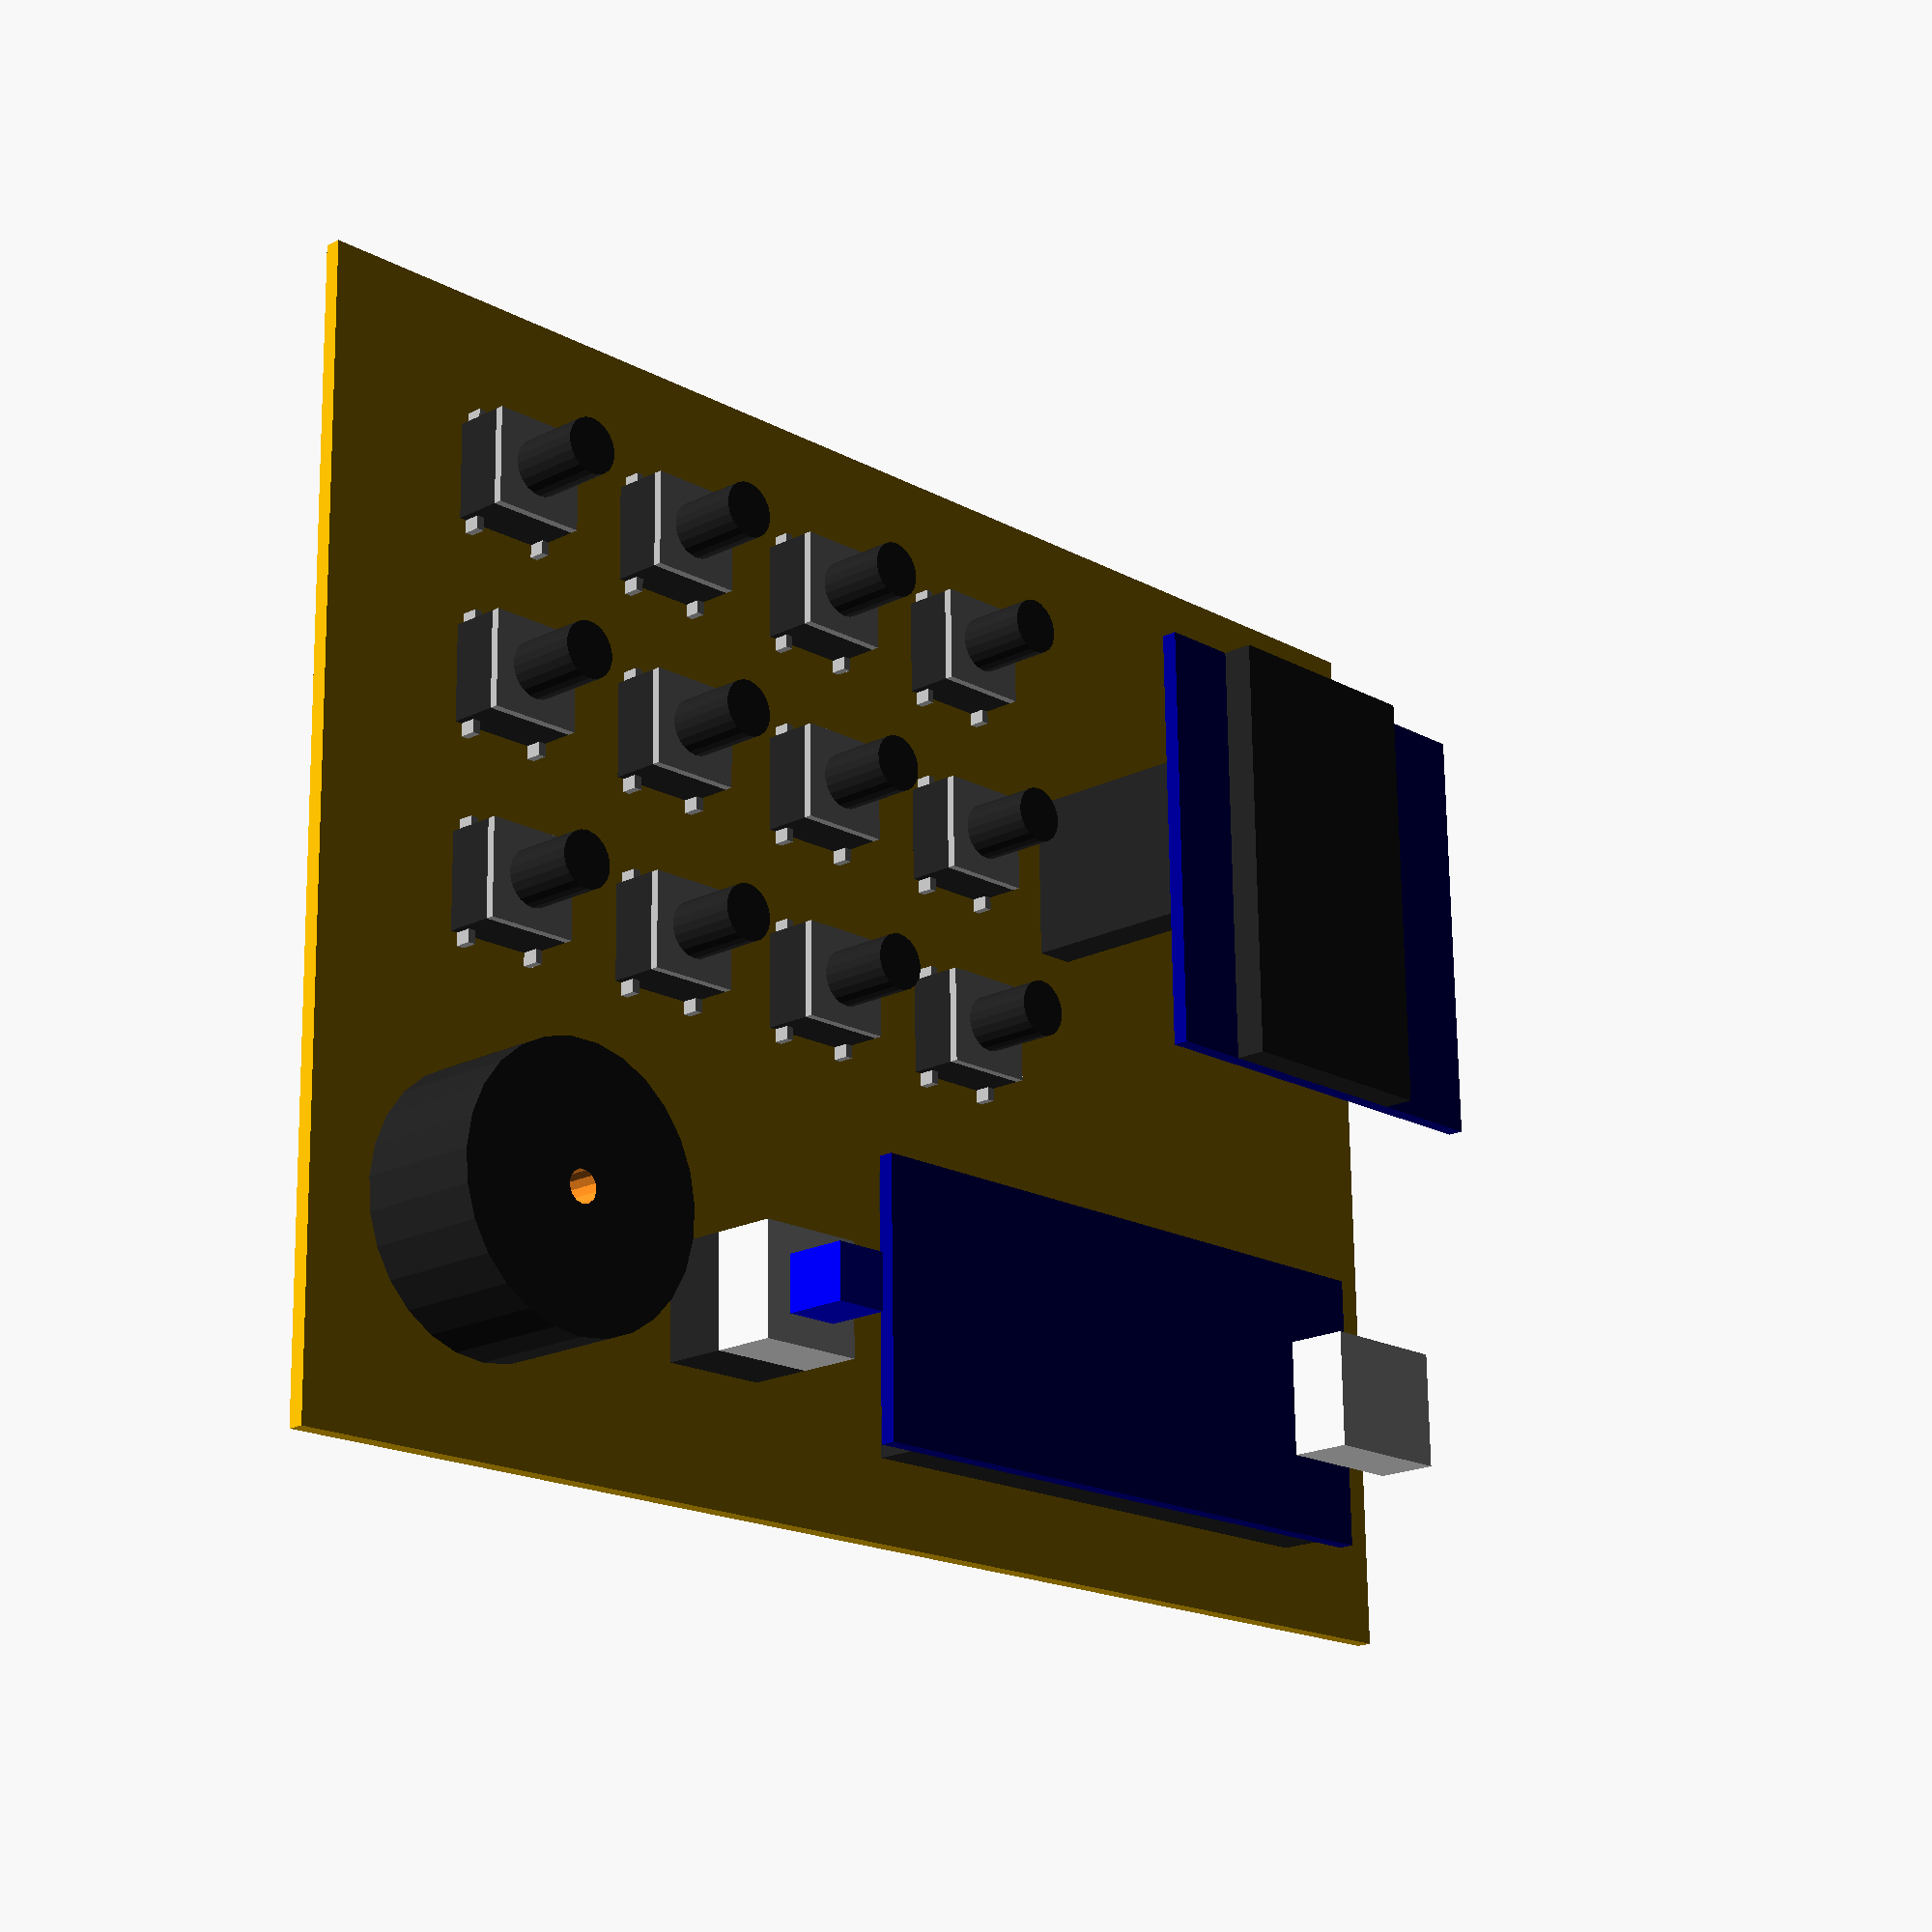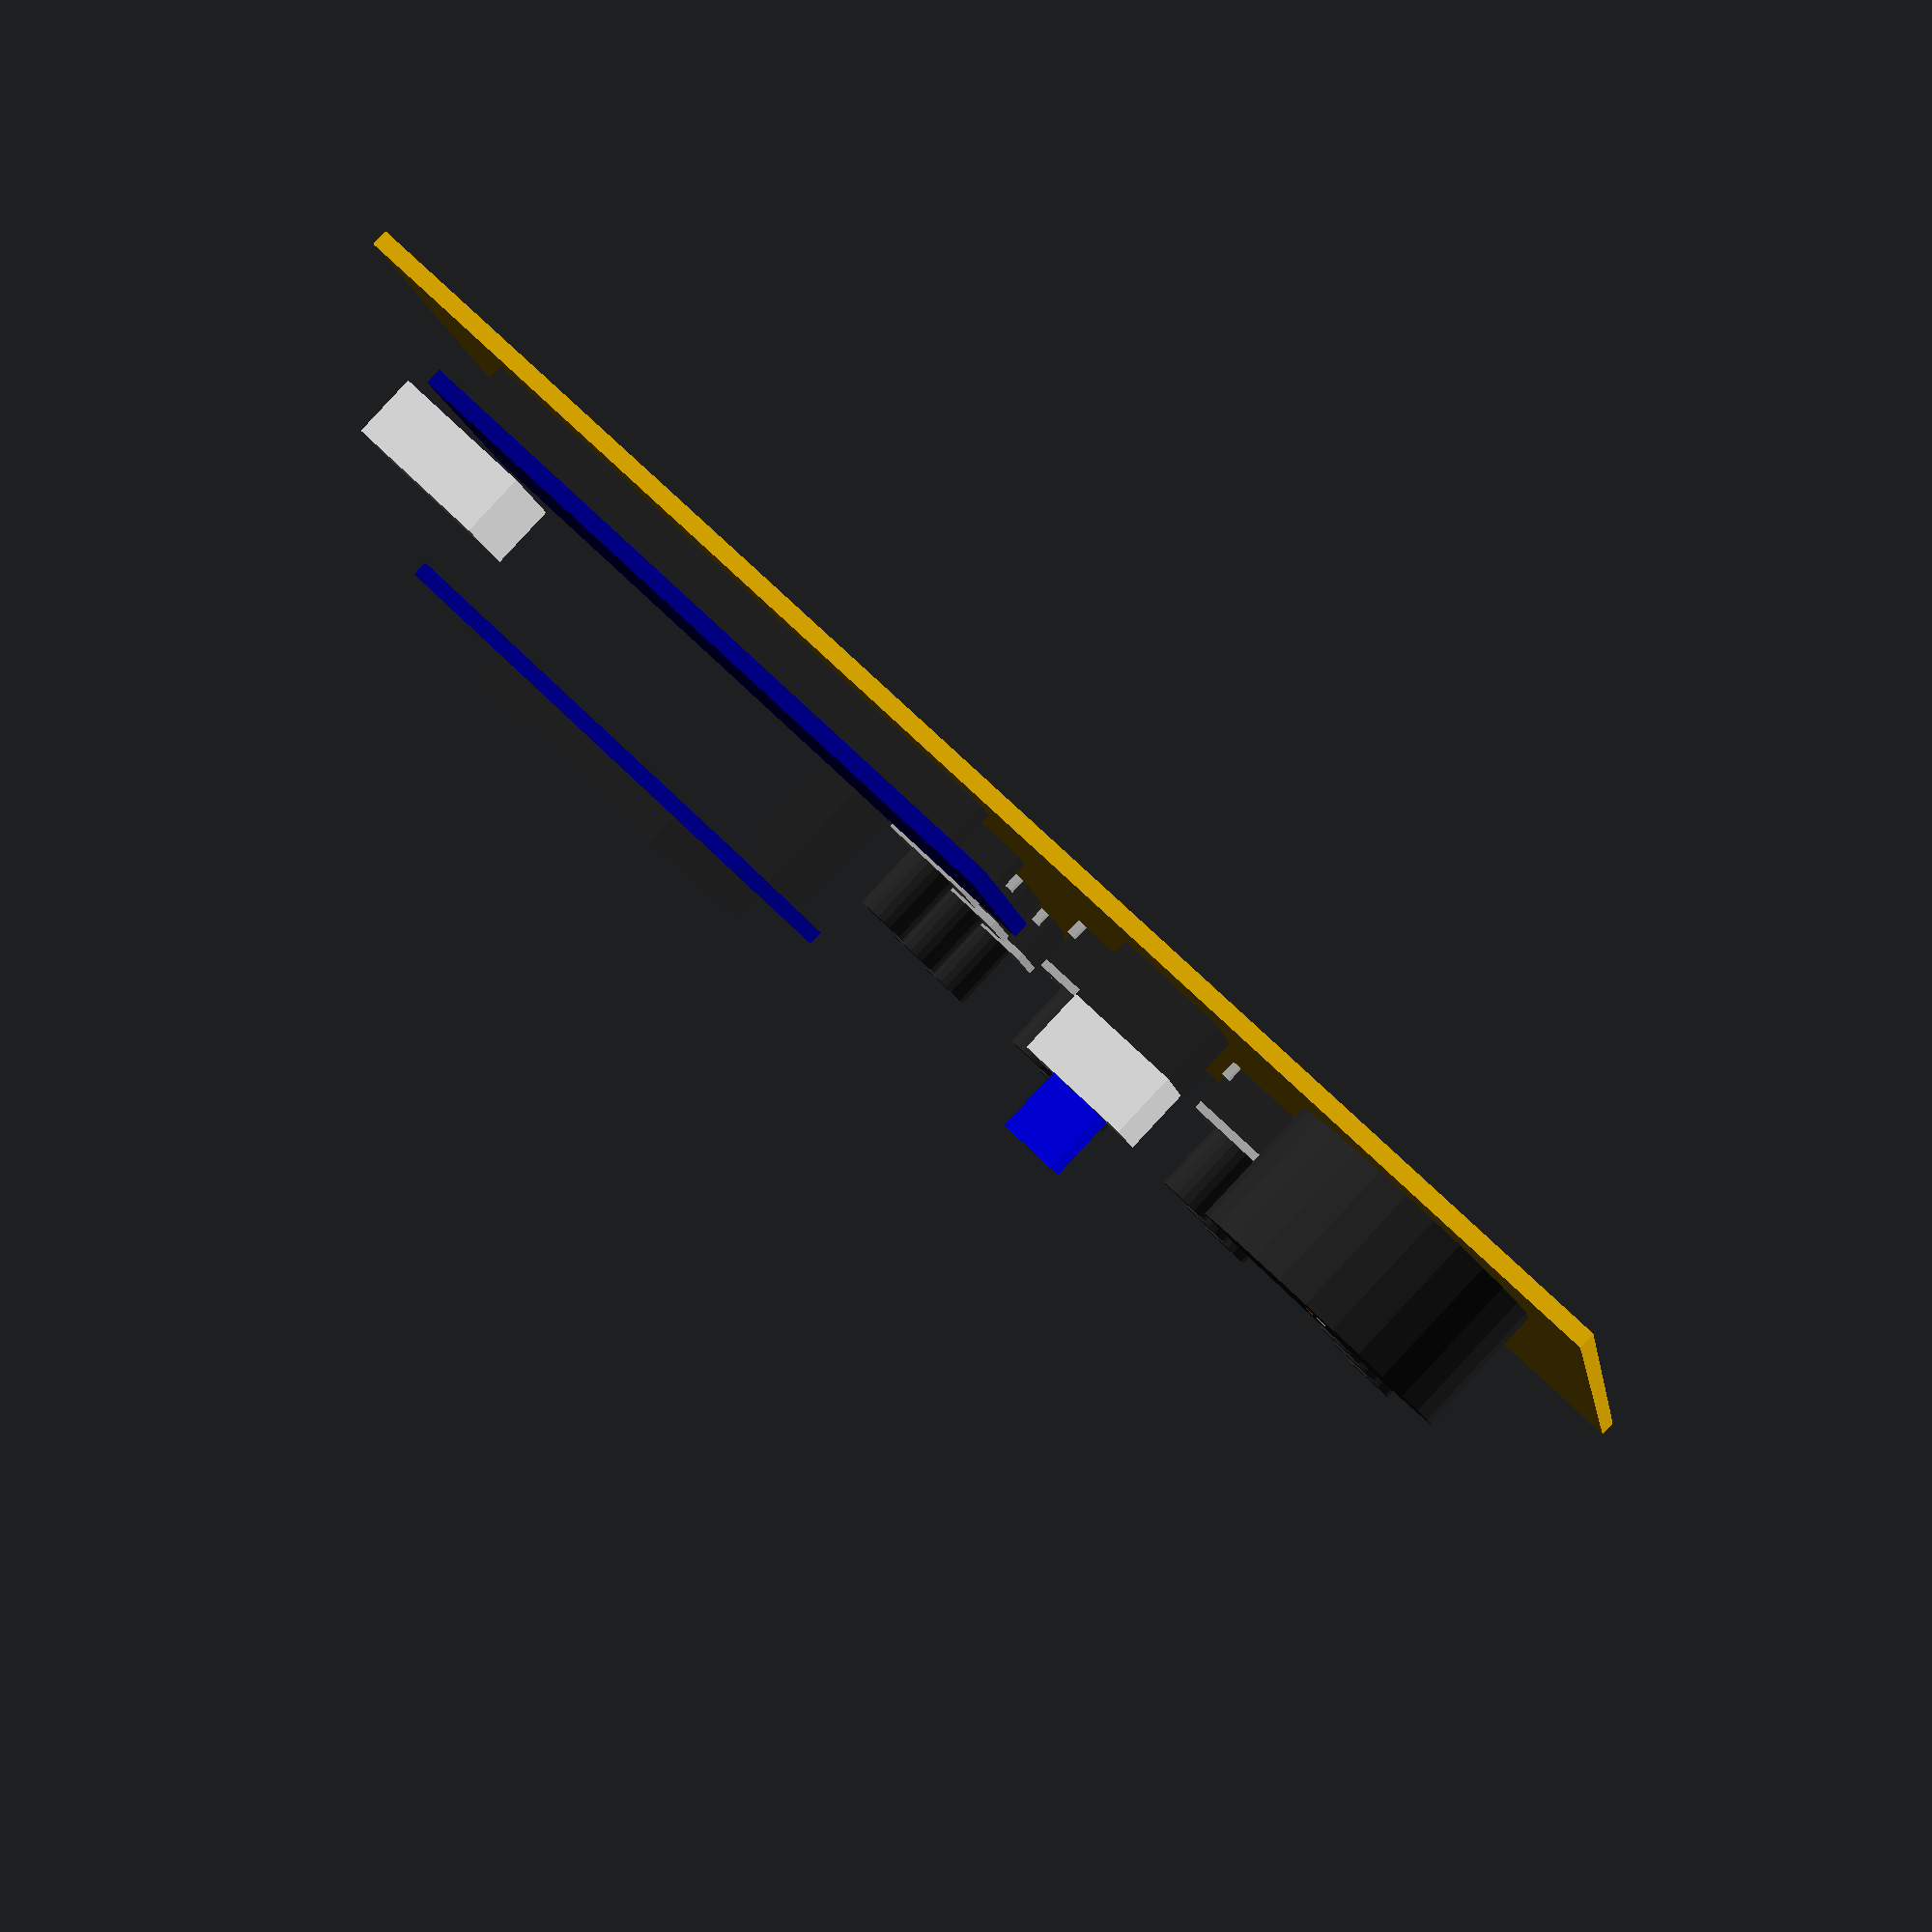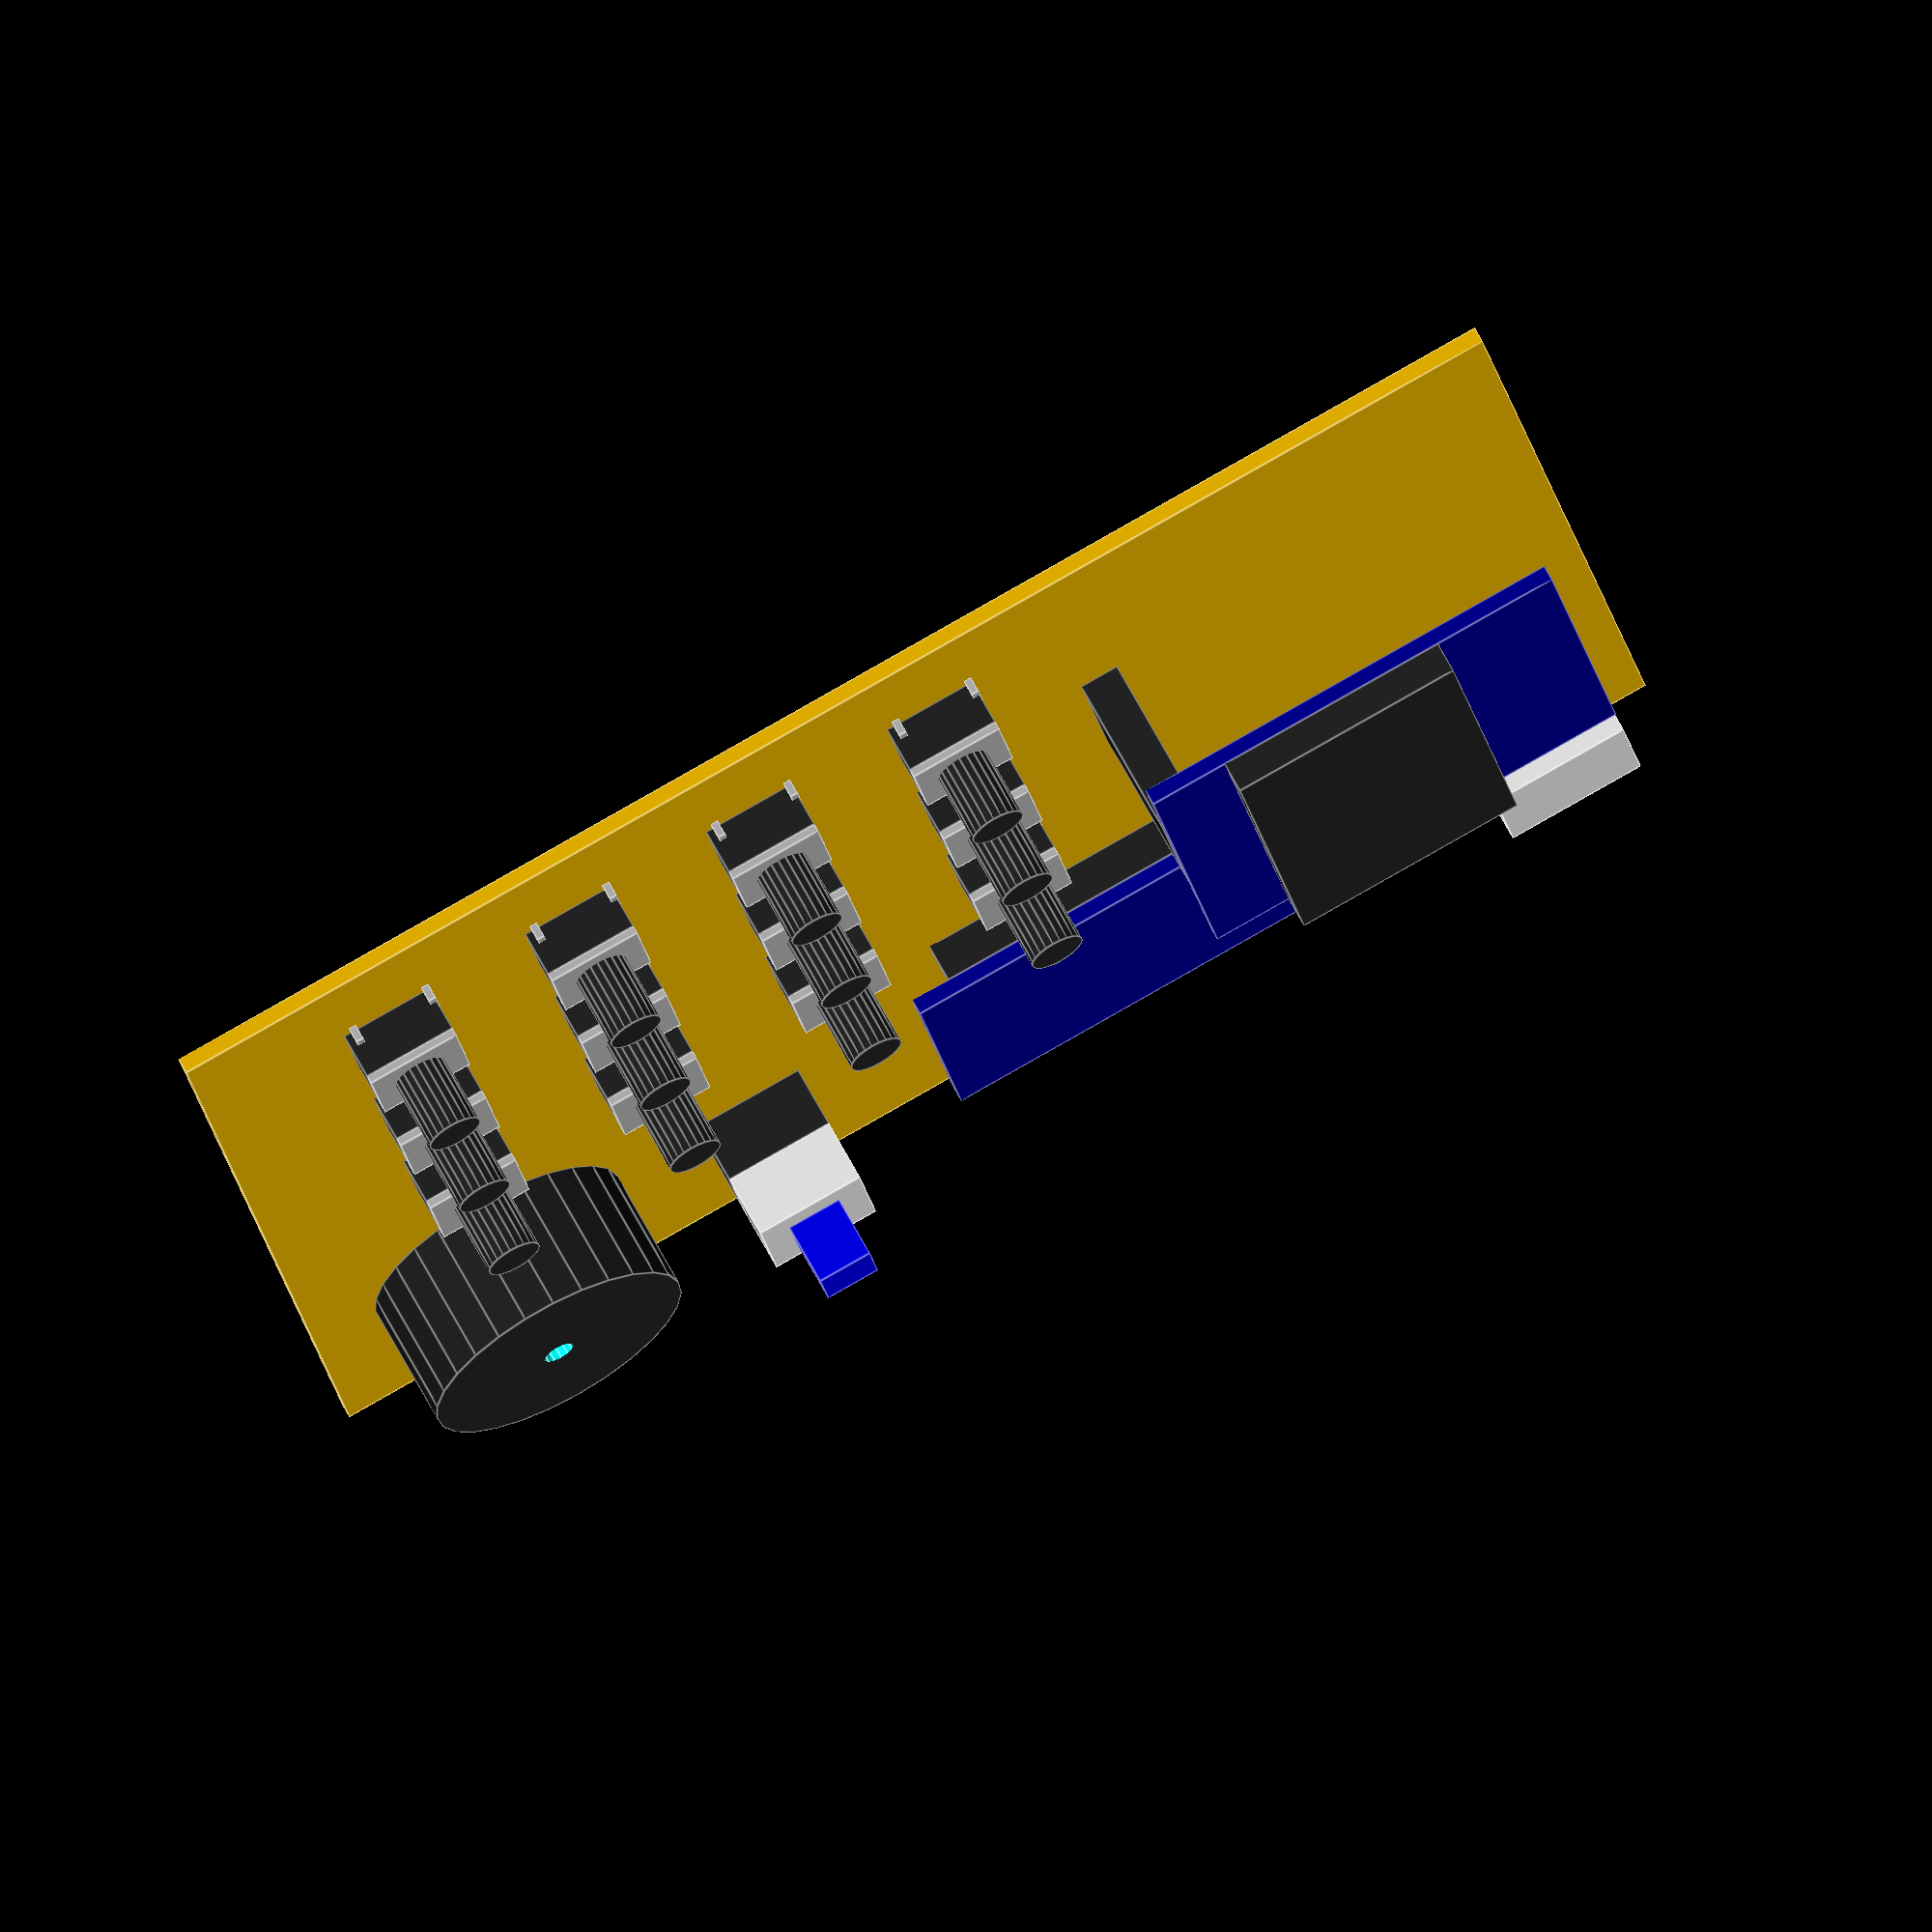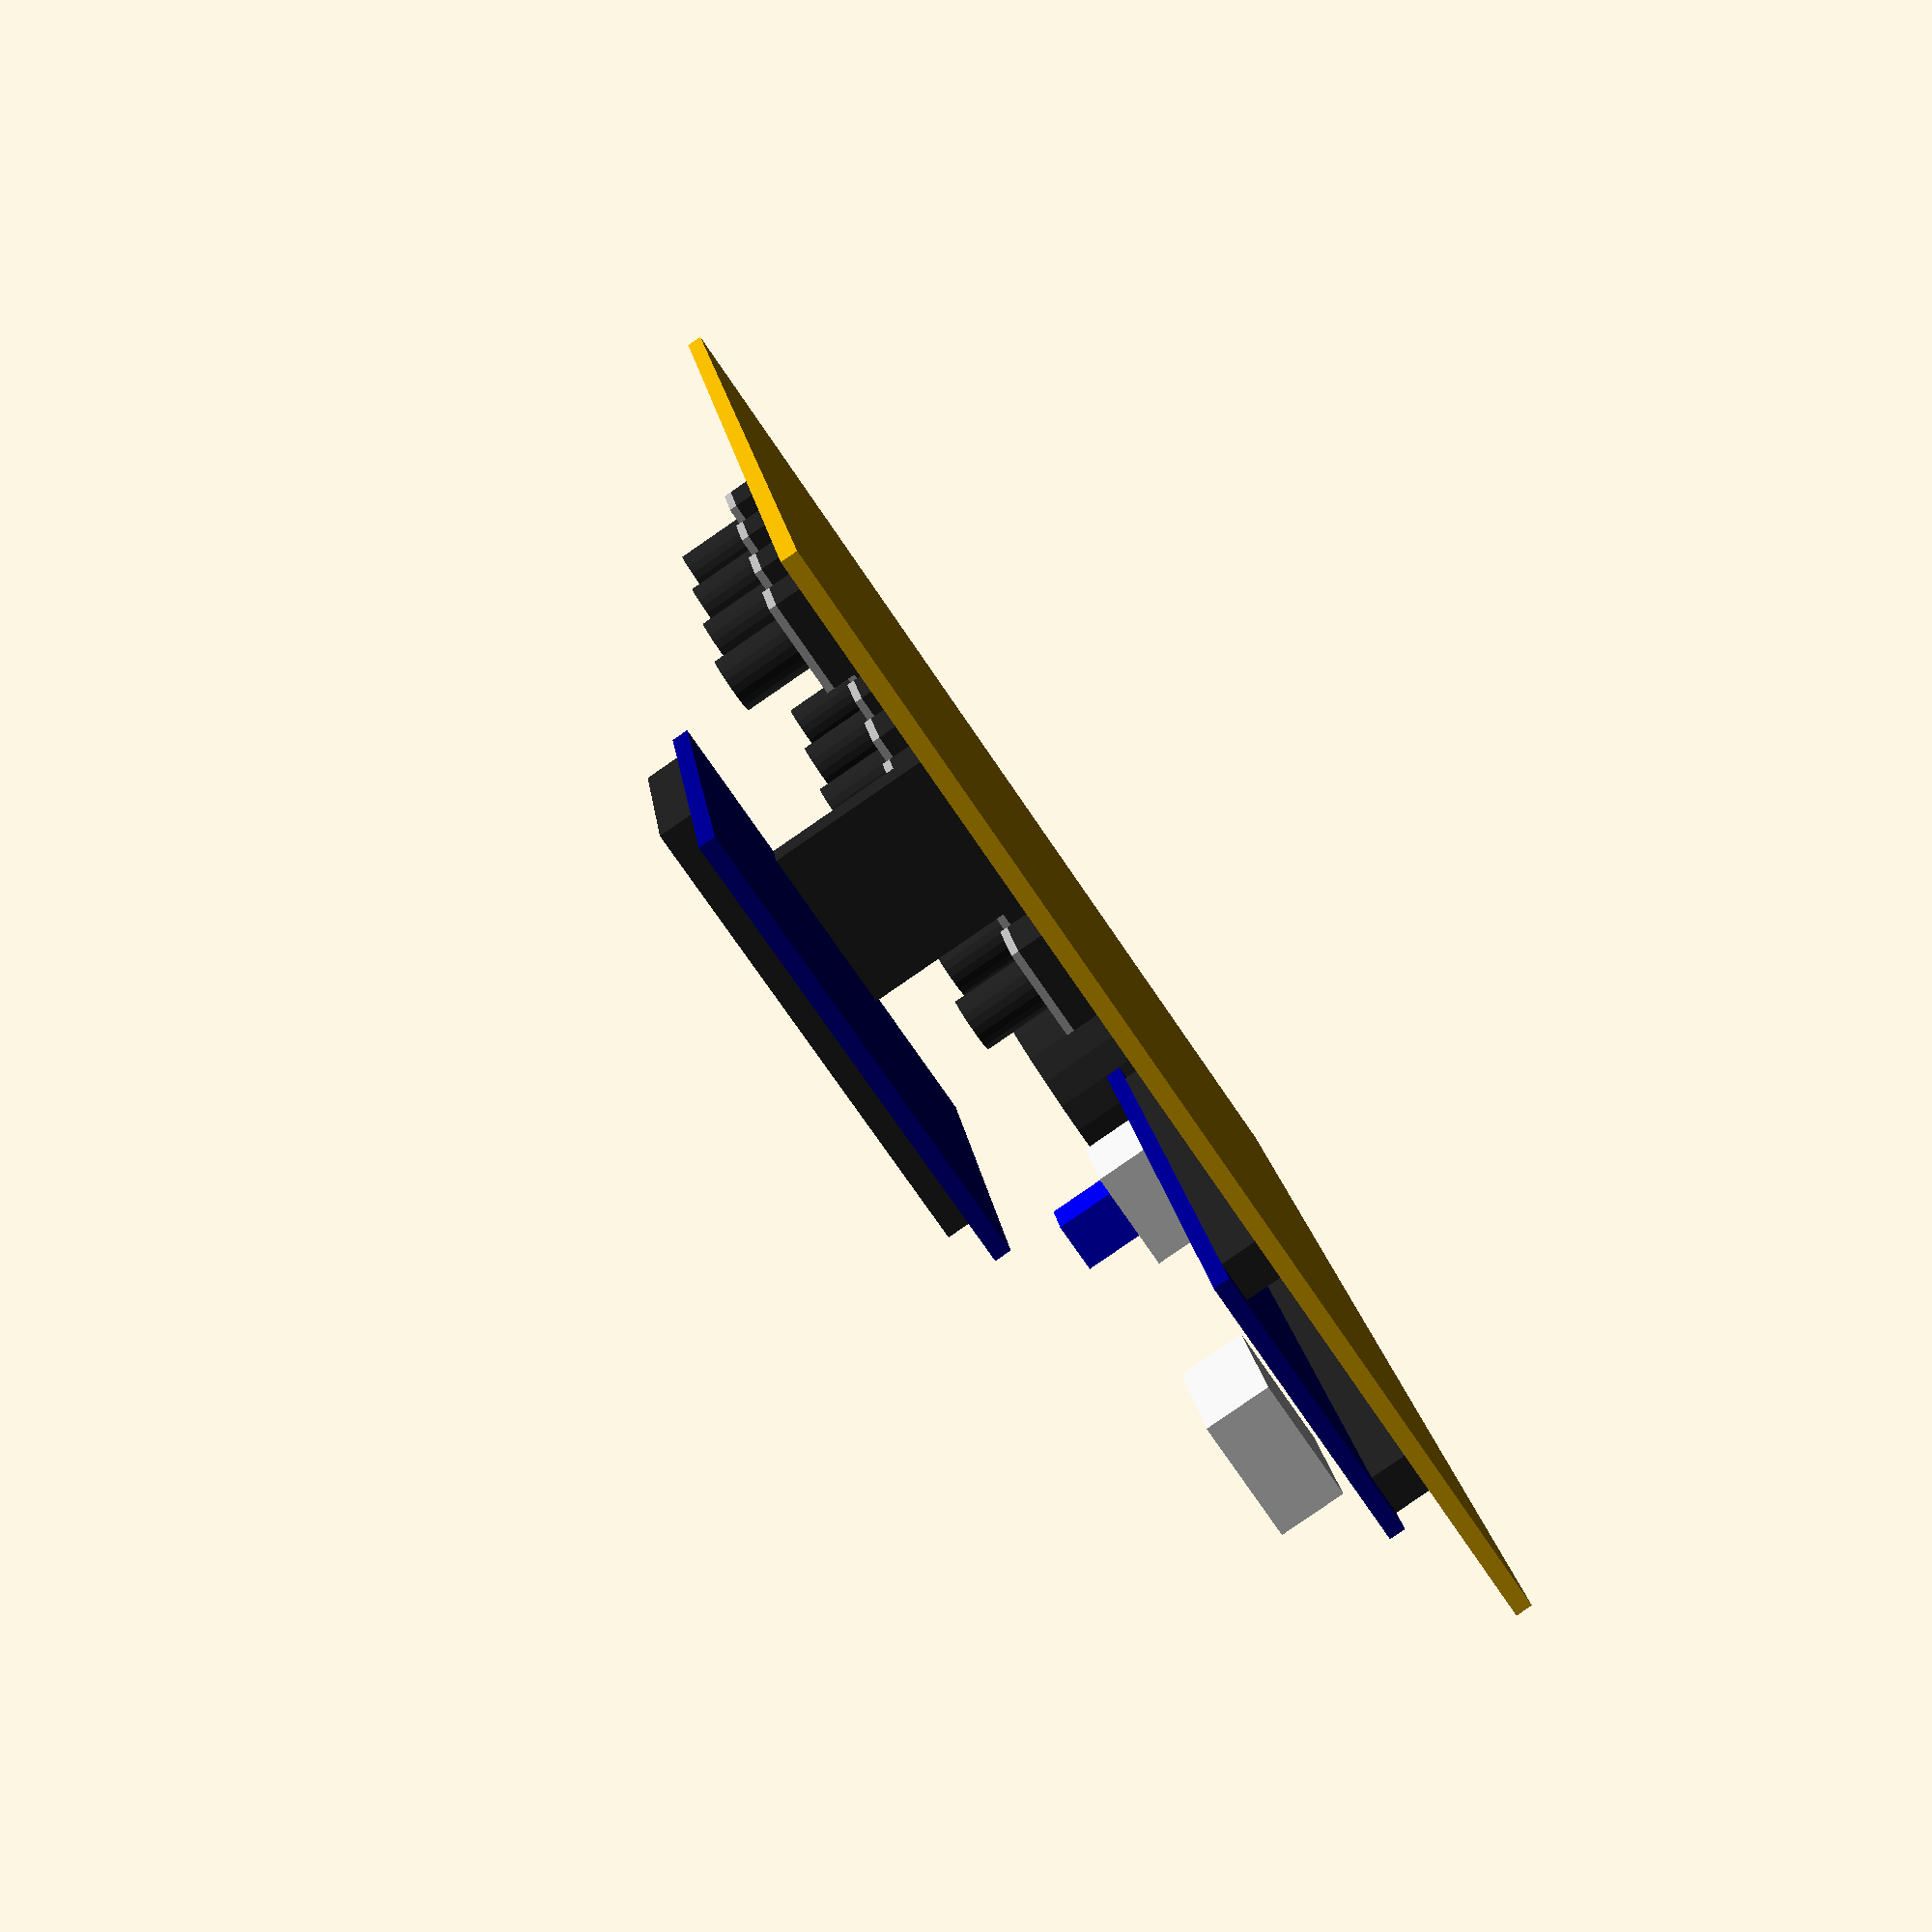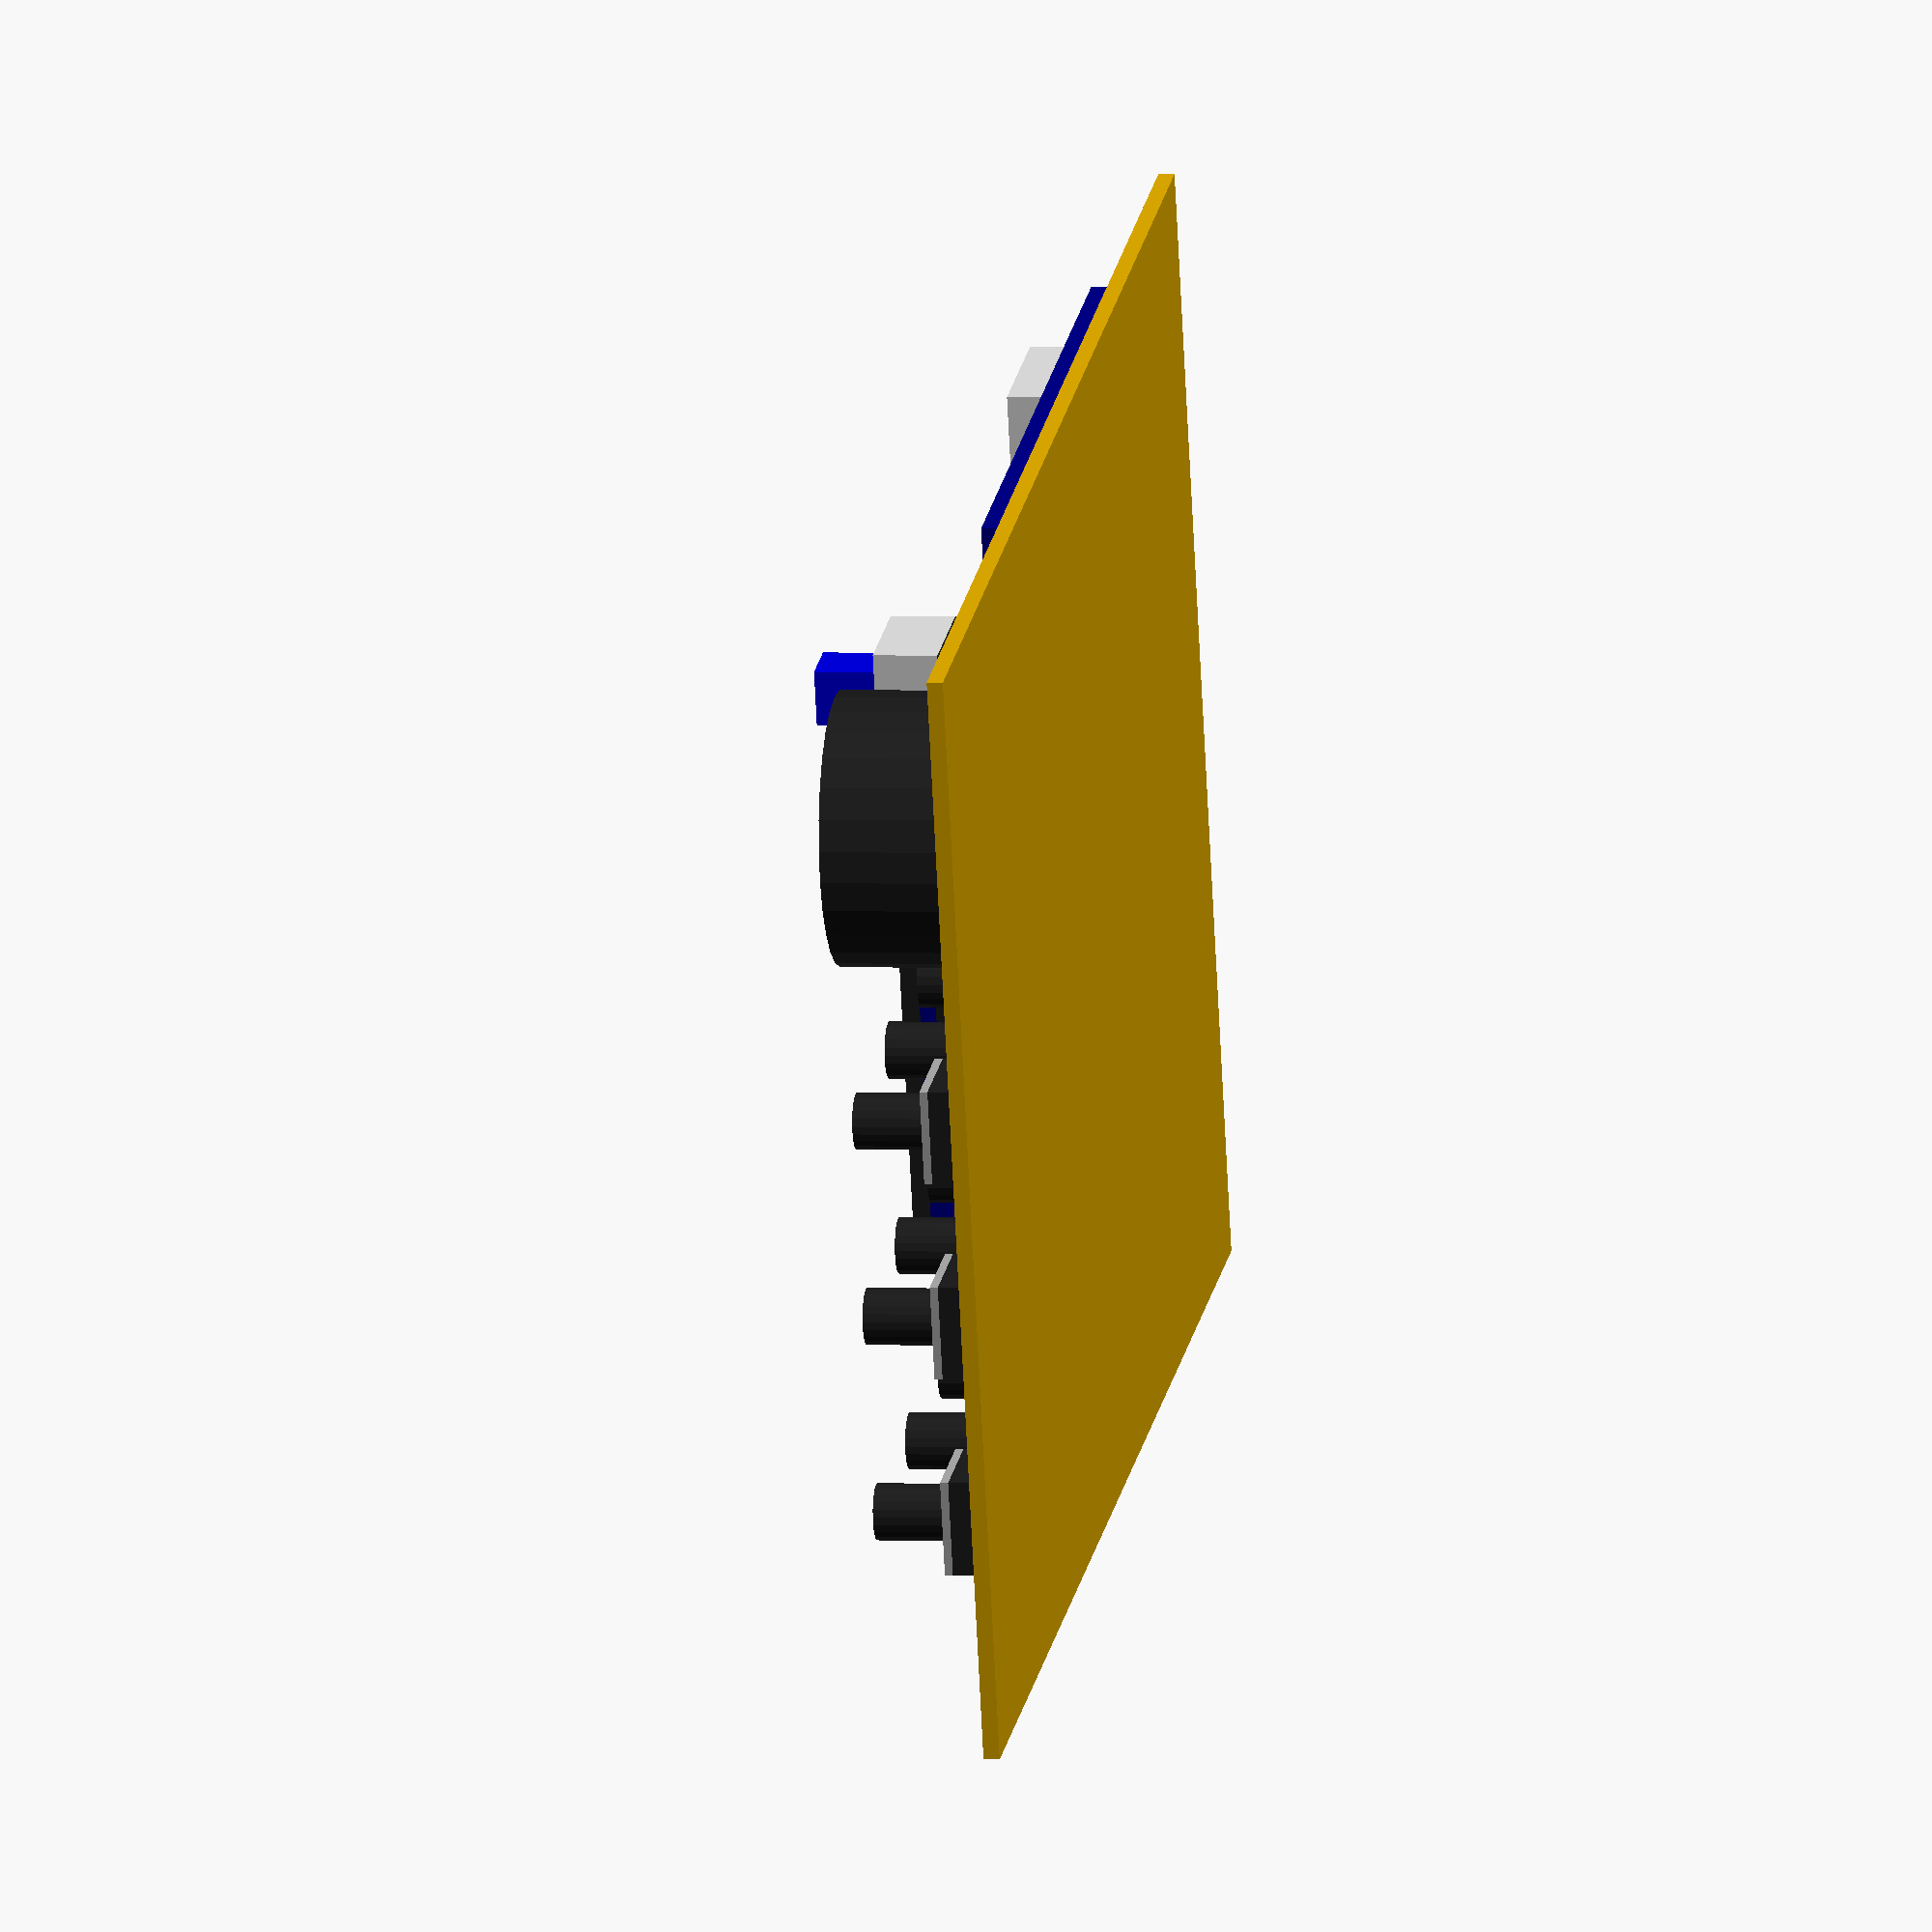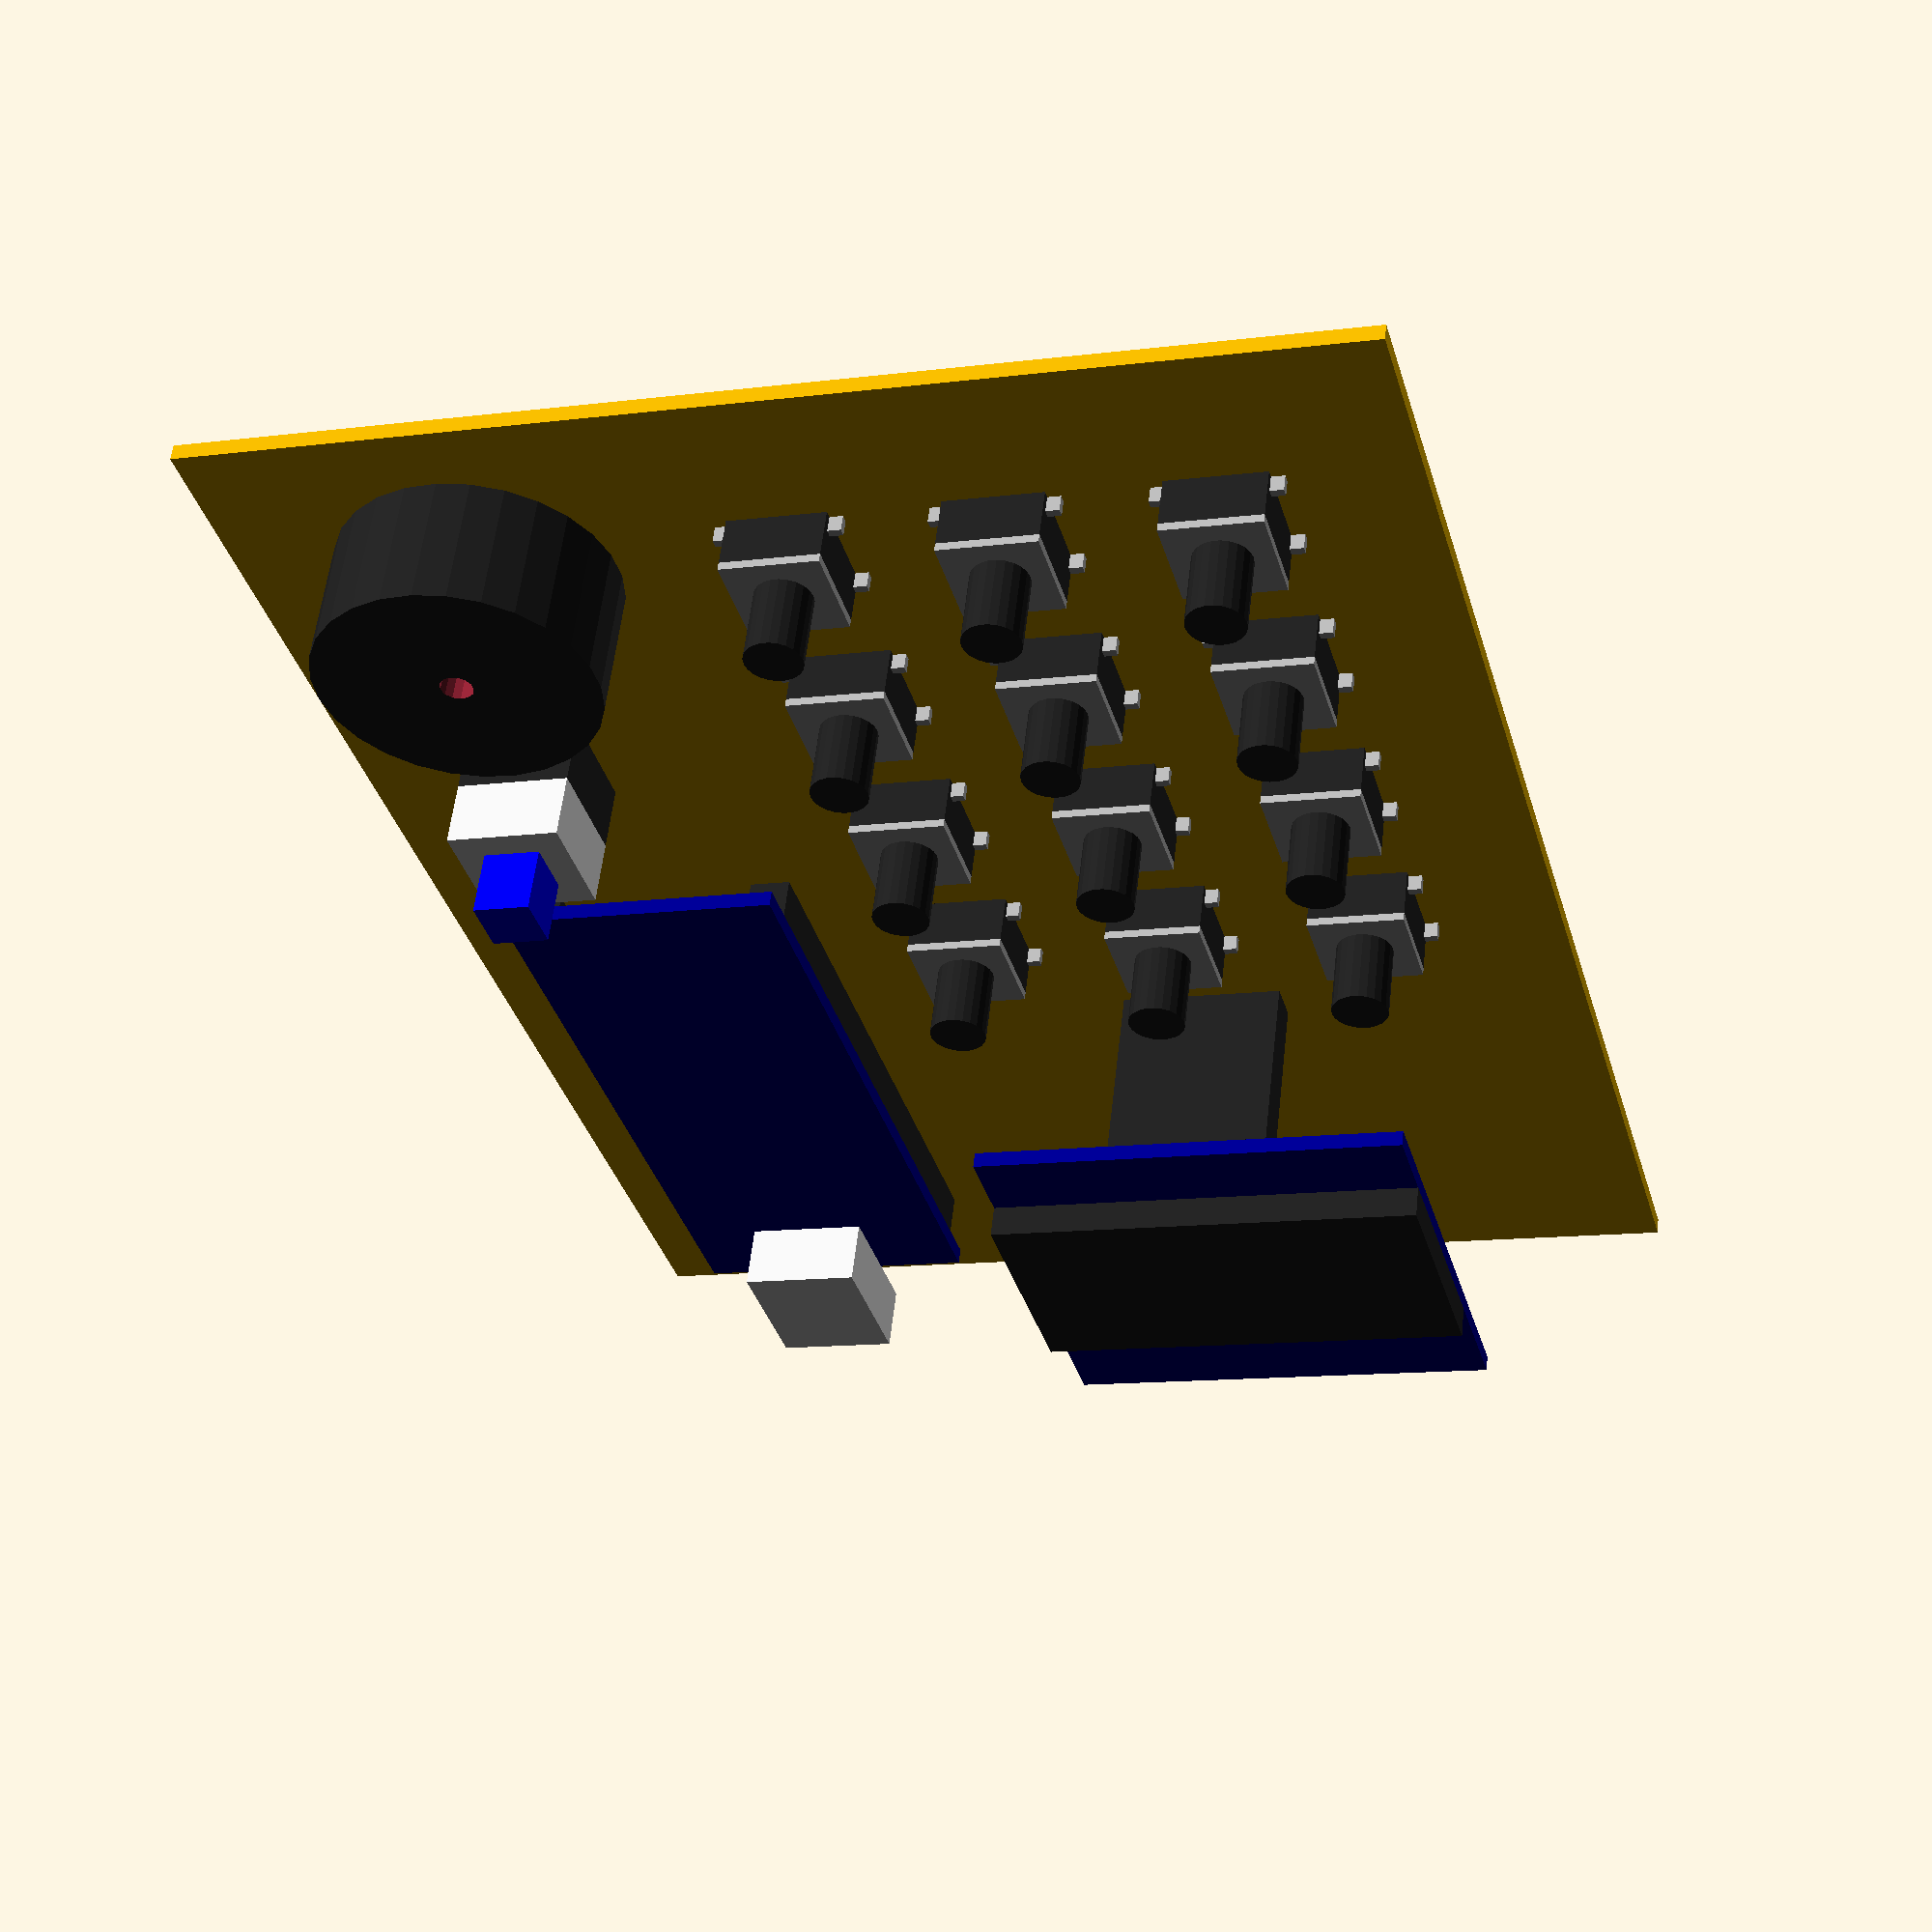
<openscad>
buttonPos = [
[2.5,2], [7.5,2], [12.5,2],
[2.5,7], [7.5,7], [12.5,7],
[2.5,12],[7.5,12],[12.5,12],
[2.5,17],[7.5,17],[12.5,17]];

pcbW=70;
pcbH=91;

Calculator_Toy_PCB();

module Calculator_Toy_PCB(holes=false) {
pcb(holes);
buttons();
buzzer();
switch();
display();
arduino();
}

module pcb(holes) {
    translate([0,0,-1])
    color("#DDAA00")
    difference() {
        cube([pcbW,pcbH,1]);
        if (holes) for(xx=[0:23])for(yy=[0:29])translate([(2+xx)*2.54,(3+yy)*2.54,0])cylinder(d=0.8,h=3,$fn=3,center=true);
    }
}

module buttons() {
    for(pos=buttonPos)translate([(2+pos.x)*2.54,(3+pos.y)*2.54,0])button();
}

module button() {
    $fs=0.5;
    //translate([1.5*2.54,2.54,0]){
        color("#222222")translate([0,0,1])cylinder(d=3.5,h=8-1);
        color("#AAAAAA")translate([-3,-3,3])cube([6,6,0.5]);    
        color("#222222")translate([-3,-3,0])cube([6,6,3]);
        color("#AAAAAA")for(i=[-1,1])translate([-(3*2.54)/2,i*2.54,0])cube([3*2.54,0.5,1]);    
    //}
}

module buzzer() {
    translate([(2+20)*2.54,(3+2)*2.54,0])difference() {
        color("#222222")cylinder(d=17,h=8);
        translate([0,0,5])cylinder(d=2,h=8,$fs=0.5);
    }
}

module switch(){
    translate([(2+21)*2.54,(3+9)*2.54,0]){
        color("#222222")translate([0,0,2])cube([7,7,4],center=true);
        color("#DDDDDD")translate([0,0,2+4])cube([7,7,4],center=true);
        color("#0000DD")translate([0,0,2+8])cube([3.5,3.5,4],center=true);
    }
}

module display(){
    translate([(2+6)*2.54,(3+21)*2.54,0]){
        translate([-(27.5-4*2.54)/2-0.5*2.54,-0.5*2.54,0]){
            color("#000088")translate([0,0,11])cube([27.5,28,1]);
            color("#222222")translate([0,5,12])cube([27.5,15,2]);
        }
        color("#222222")translate([-0.5*2.54,-0.5*2.54,0])cube([4*2.54,2.54,11]);
    }
}

module arduino(){
    translate([(2+17)*2.54,(3+15)*2.54,0]){
        color("#222222")translate([-0.5*2.54,-0.5*2.54,0])cube([2.54,15*2.54,2.5]);   
        color("#222222")translate([(6-0.5)*2.54,-0.5*2.54,0])cube([2.54,15*2.54,2.5]);   
        color("#000088")translate([-0.5*2.54,-1.5*2.54,2.5])cube([7*2.54,17*2.54,1]);
        color("#DDDDDD")translate([5.3-0.5*2.54,37.1-1.5*2.54,2.5+1.5])cube([7.5,9,4]);
    }
}

</openscad>
<views>
elev=19.4 azim=88.9 roll=313.0 proj=p view=wireframe
elev=271.4 azim=258.6 roll=43.0 proj=p view=solid
elev=292.1 azim=80.7 roll=331.9 proj=o view=edges
elev=84.8 azim=190.8 roll=124.5 proj=p view=solid
elev=357.7 azim=287.7 roll=99.4 proj=o view=wireframe
elev=303.6 azim=164.3 roll=6.4 proj=p view=wireframe
</views>
